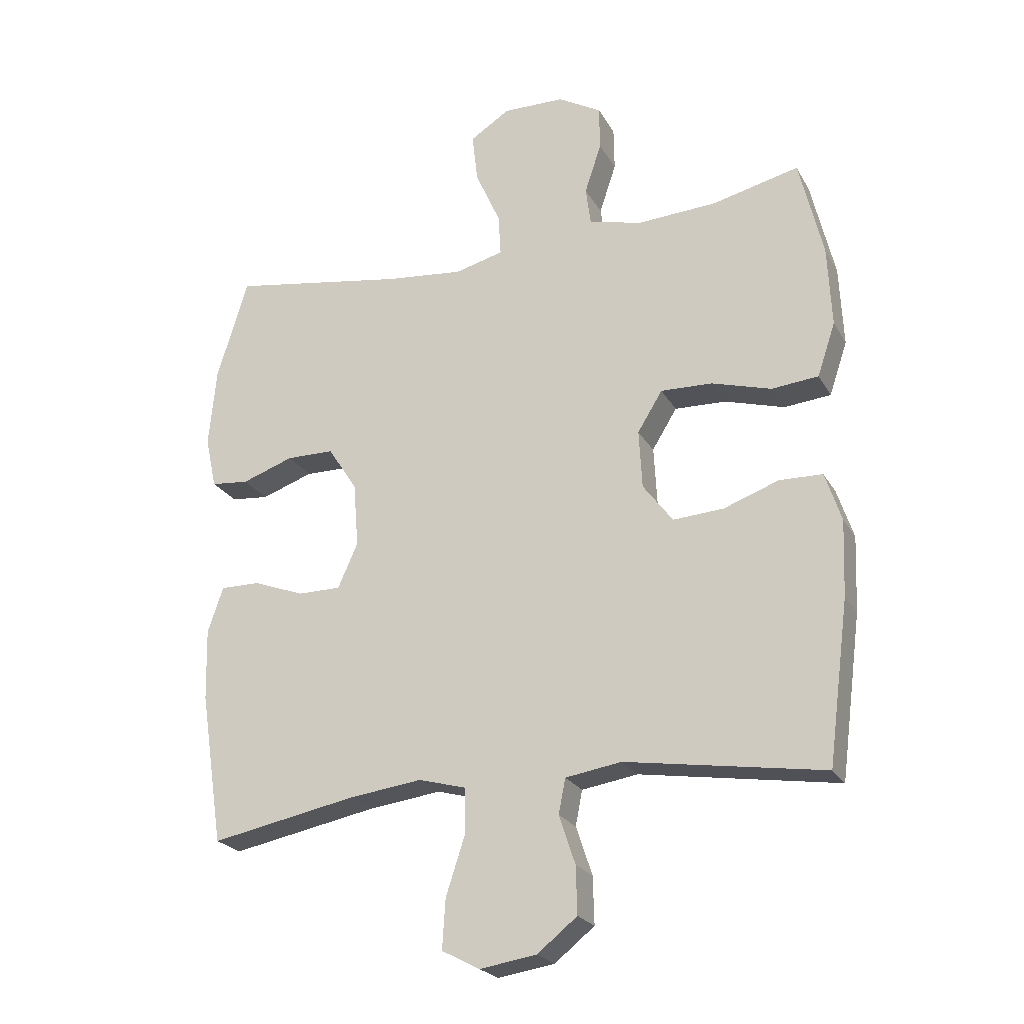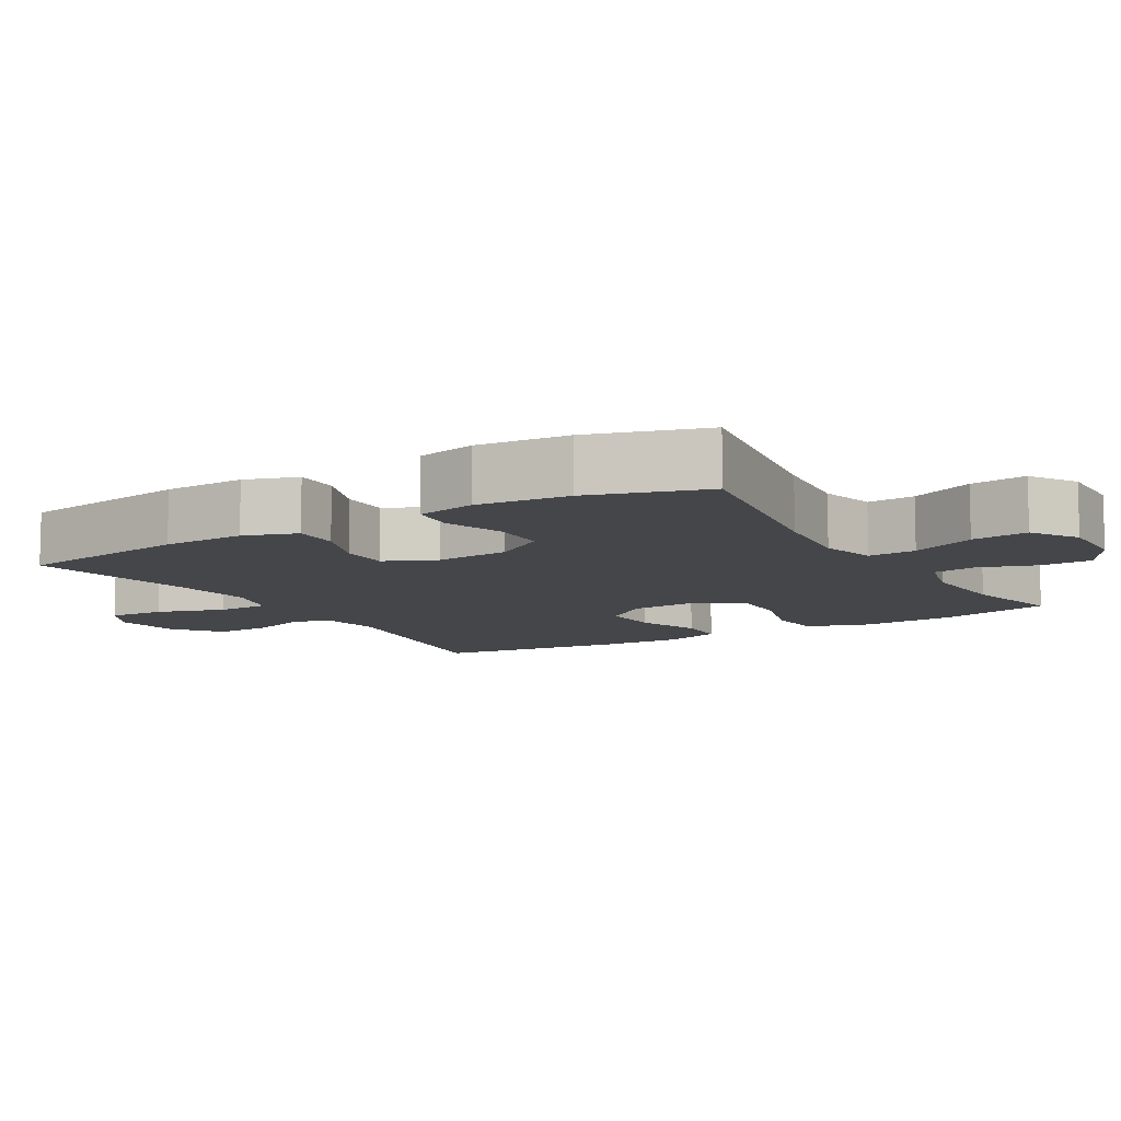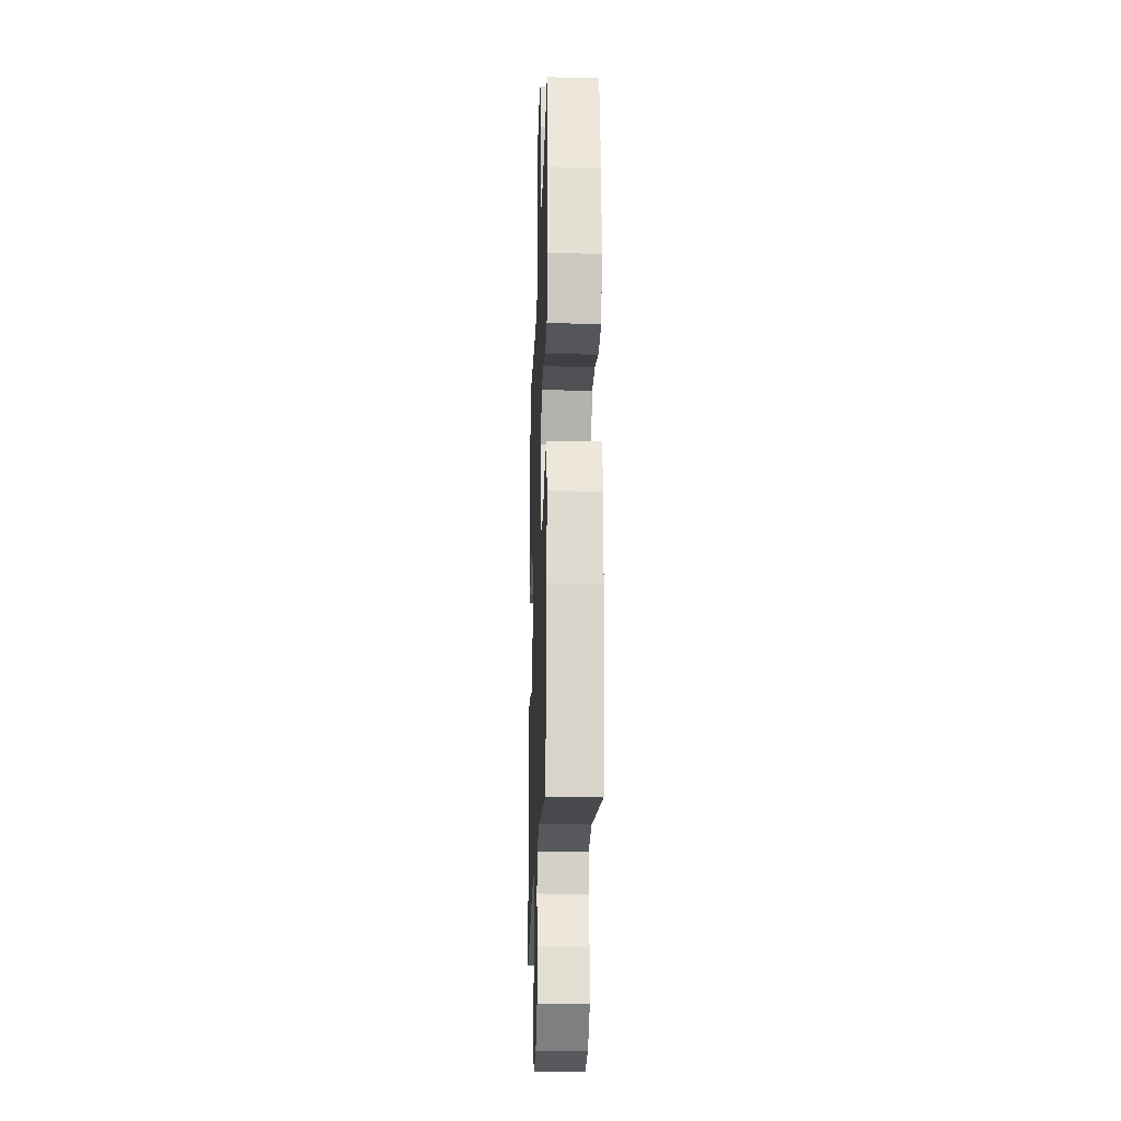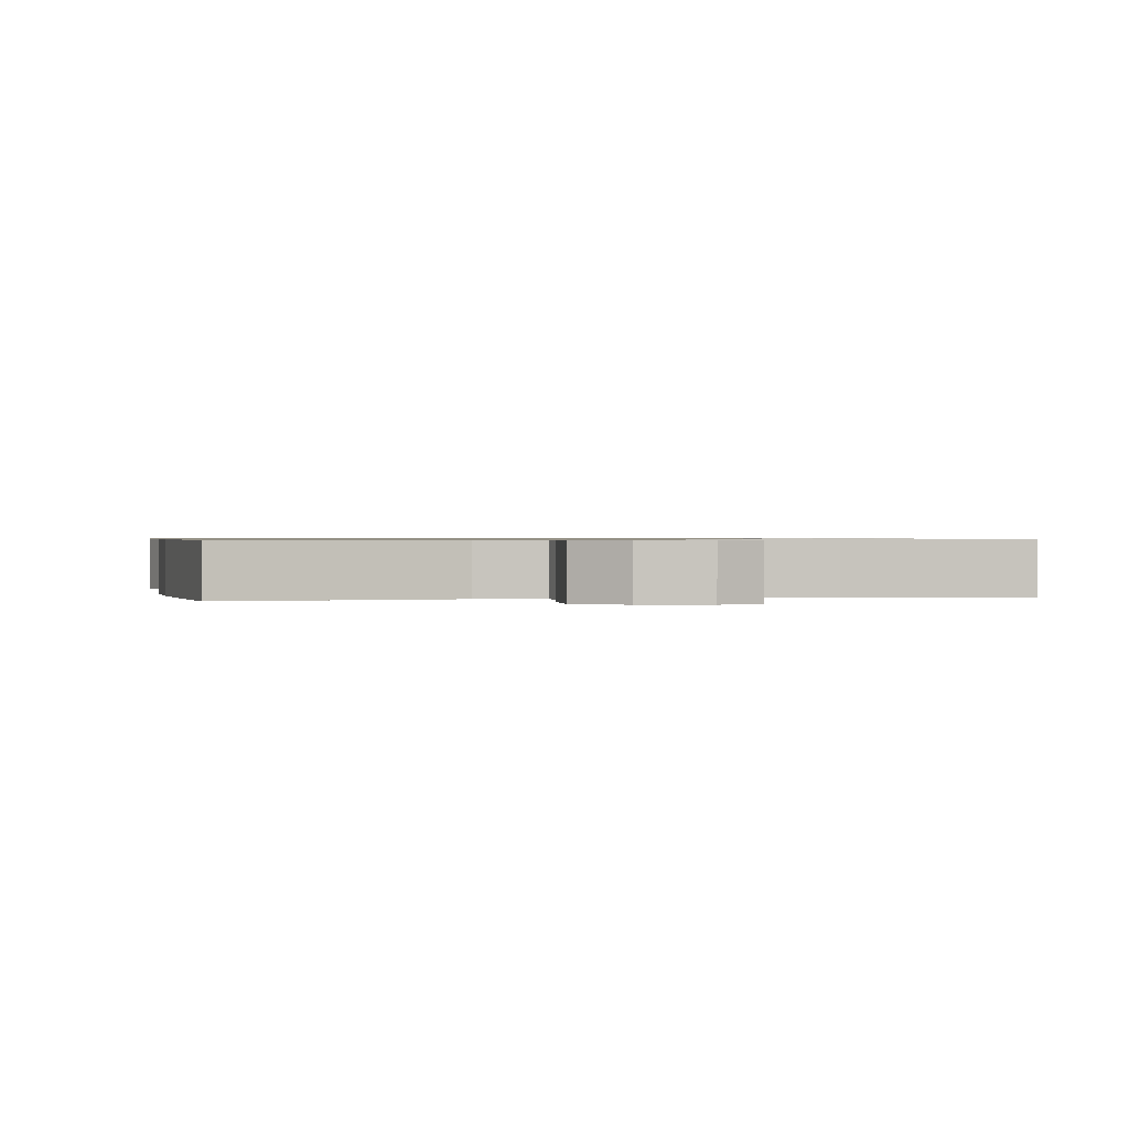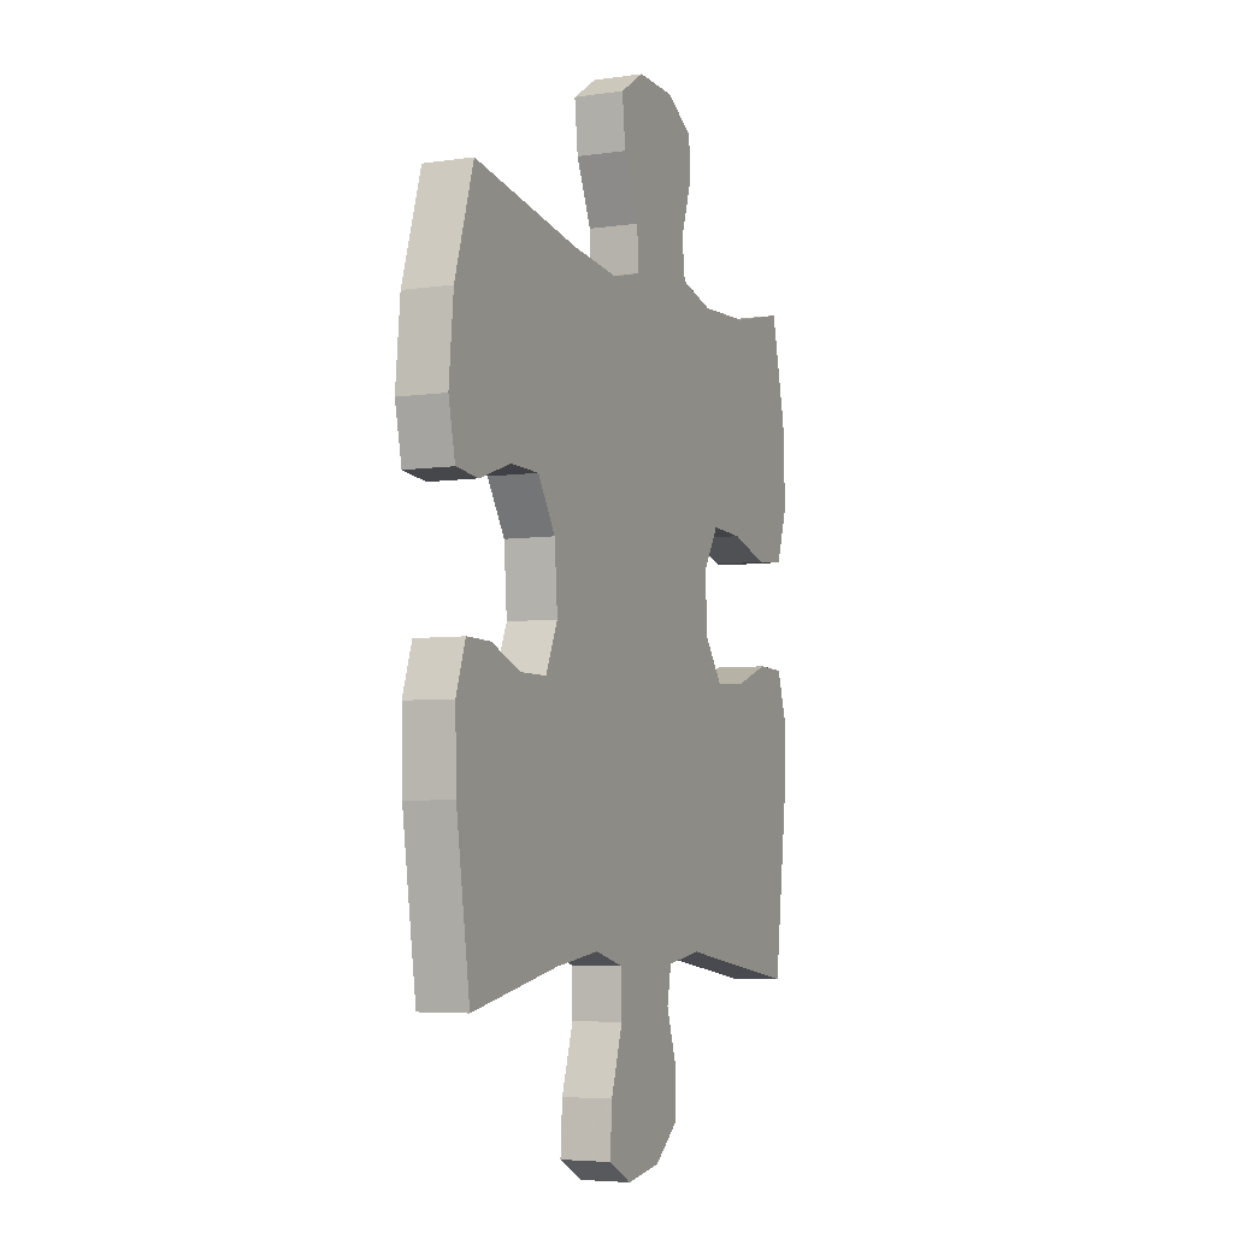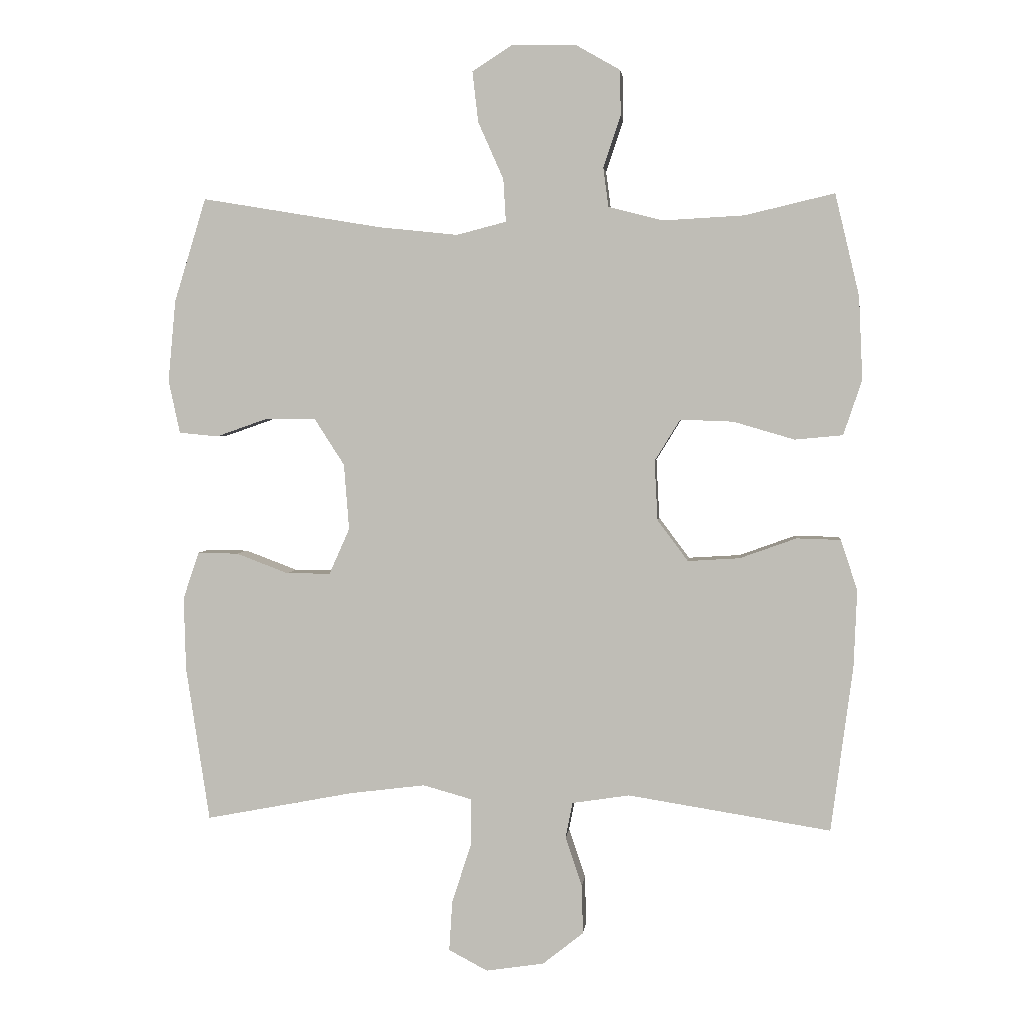
<metadata>
{"format":"obj","ext":"obj","renderer":"f3d","projection":"perspective","resolution":1024,"background":"white","views":[{"elev":-23.3,"azim":22.8,"up":"+Z"},{"elev":-9.7,"azim":-59.3,"up":"+Y"},{"elev":-21.0,"azim":88.1,"up":"+Z"},{"elev":0.7,"azim":169.9,"up":"+Y"},{"elev":-5.3,"azim":-66.0,"up":"+Z"},{"elev":3.1,"azim":6.1,"up":"+Z"}]}
</metadata>
<code>
v -0.5 0.07 -0.5
v -0.537 0.07 -0.257
v -0.54 0.07 -0.142
v -0.515 0.07 -0.068
v -0.451 0.07 -0.069
v -0.369 0.07 -0.1
v -0.3 0.07 -0.1
v -0.268 0.07 -0.028
v -0.276 0.07 0.075
v -0.323 0.07 0.148
v -0.4 0.07 0.149
v -0.483 0.07 0.12
v -0.544 0.07 0.126
v -0.562 0.07 0.209
v -0.55 0.07 0.337
v -0.5 0.07 0.5
v -0.217 0.07 0.453
v -0.093 0.07 0.44
v -0.015 0.07 0.46
v -0.019 0.07 0.527
v -0.059 0.07 0.617
v -0.068 0.07 0.696
v -0.004 0.07 0.737
v 0.095 0.07 0.735
v 0.165 0.07 0.695
v 0.166 0.07 0.624
v 0.139 0.07 0.543
v 0.147 0.07 0.482
v 0.232 0.07 0.46
v 0.36 0.07 0.467
v 0.5 0.07 0.5
v 0.538 0.07 0.34
v 0.544 0.07 0.21
v 0.515 0.07 0.124
v 0.44 0.07 0.117
v 0.344 0.07 0.145
v 0.261 0.07 0.148
v 0.221 0.07 0.083
v 0.226 0.07 -0.011
v 0.274 0.07 -0.075
v 0.355 0.07 -0.07
v 0.444 0.07 -0.038
v 0.513 0.07 -0.04
v 0.539 0.07 -0.119
v 0.534 0.07 -0.24
v 0.5 0.07 -0.5
v 0.182 0.07 -0.45
v 0.092 0.07 -0.464
v 0.081 0.07 -0.52
v 0.107 0.07 -0.598
v 0.109 0.07 -0.674
v 0.045 0.07 -0.725
v -0.046 0.07 -0.739
v -0.107 0.07 -0.707
v -0.102 0.07 -0.628
v -0.071 0.07 -0.533
v -0.072 0.07 -0.461
v -0.148 0.07 -0.44
v -0.266 0.07 -0.455
v -0.5 0 -0.5
v -0.537 0 -0.257
v -0.54 0 -0.142
v -0.515 0 -0.068
v -0.451 0 -0.069
v -0.369 0 -0.1
v -0.3 0 -0.1
v -0.268 0 -0.028
v -0.276 0 0.075
v -0.323 0 0.148
v -0.4 0 0.149
v -0.483 0 0.12
v -0.544 0 0.126
v -0.562 0 0.209
v -0.55 0 0.337
v -0.5 0 0.5
v -0.217 0 0.453
v -0.093 0 0.44
v -0.015 0 0.46
v -0.019 0 0.527
v -0.059 0 0.617
v -0.068 0 0.696
v -0.004 0 0.737
v 0.095 0 0.735
v 0.165 0 0.695
v 0.166 0 0.624
v 0.139 0 0.543
v 0.147 0 0.482
v 0.232 0 0.46
v 0.36 0 0.467
v 0.5 0 0.5
v 0.538 0 0.34
v 0.544 0 0.21
v 0.515 0 0.124
v 0.44 0 0.117
v 0.344 0 0.145
v 0.261 0 0.148
v 0.221 0 0.083
v 0.226 0 -0.011
v 0.274 0 -0.075
v 0.355 0 -0.07
v 0.444 0 -0.038
v 0.513 0 -0.04
v 0.539 0 -0.119
v 0.534 0 -0.24
v 0.5 0 -0.5
v 0.182 0 -0.45
v 0.092 0 -0.464
v 0.081 0 -0.52
v 0.107 0 -0.598
v 0.109 0 -0.674
v 0.045 0 -0.725
v -0.046 0 -0.739
v -0.107 0 -0.707
v -0.102 0 -0.628
v -0.071 0 -0.533
v -0.072 0 -0.461
v -0.148 0 -0.44
v -0.266 0 -0.455
f 54 55 56
f 53 54 56
f 52 53 56
f 51 52 56
f 50 51 56
f 49 50 56
f 48 49 56 57
f 47 48 57 58
f 45 46 47
f 44 45 47
f 43 44 47
f 42 43 47
f 41 42 47
f 40 41 47 58
f 34 35 36
f 33 34 36
f 32 33 36
f 31 32 36
f 30 31 36
f 29 30 36 37
f 28 29 37 38
f 25 26 27
f 24 25 27
f 23 24 27
f 22 23 27
f 21 22 27
f 20 21 27
f 19 20 27 28
f 28 38 39
f 19 28 39
f 18 19 39
f 15 16 17
f 14 15 17
f 13 14 17
f 12 13 17
f 11 12 17
f 10 11 17 18
f 4 5 6
f 3 4 6
f 2 3 6
f 1 2 6
f 59 1 6
f 59 6 7
f 59 7 8
f 58 59 8
f 40 58 8
f 39 40 8
f 9 10 18 39
f 8 9 39
f 115 114 113
f 115 113 112
f 115 112 111
f 115 111 110
f 115 110 109
f 115 109 108
f 116 115 108 107
f 117 116 107 106
f 106 105 104
f 106 104 103
f 106 103 102
f 106 102 101
f 106 101 100
f 117 106 100 99
f 95 94 93
f 95 93 92
f 95 92 91
f 95 91 90
f 95 90 89
f 96 95 89 88
f 97 96 88 87
f 86 85 84
f 86 84 83
f 86 83 82
f 86 82 81
f 86 81 80
f 86 80 79
f 87 86 79 78
f 98 97 87
f 98 87 78
f 98 78 77
f 76 75 74
f 76 74 73
f 76 73 72
f 76 72 71
f 76 71 70
f 77 76 70 69
f 65 64 63
f 65 63 62
f 65 62 61
f 65 61 60
f 65 60 118
f 66 65 118
f 67 66 118
f 67 118 117
f 67 117 99
f 67 99 98
f 98 77 69 68
f 98 68 67
f 1 60 61 2
f 2 61 62 3
f 3 62 63 4
f 4 63 64 5
f 5 64 65 6
f 6 65 66 7
f 7 66 67 8
f 8 67 68 9
f 9 68 69 10
f 10 69 70 11
f 11 70 71 12
f 12 71 72 13
f 13 72 73 14
f 14 73 74 15
f 15 74 75 16
f 16 75 76 17
f 17 76 77 18
f 18 77 78 19
f 19 78 79 20
f 20 79 80 21
f 21 80 81 22
f 22 81 82 23
f 23 82 83 24
f 24 83 84 25
f 25 84 85 26
f 26 85 86 27
f 27 86 87 28
f 28 87 88 29
f 29 88 89 30
f 30 89 90 31
f 31 90 91 32
f 32 91 92 33
f 33 92 93 34
f 34 93 94 35
f 35 94 95 36
f 36 95 96 37
f 37 96 97 38
f 38 97 98 39
f 39 98 99 40
f 40 99 100 41
f 41 100 101 42
f 42 101 102 43
f 43 102 103 44
f 44 103 104 45
f 45 104 105 46
f 46 105 106 47
f 47 106 107 48
f 48 107 108 49
f 49 108 109 50
f 50 109 110 51
f 51 110 111 52
f 52 111 112 53
f 53 112 113 54
f 54 113 114 55
f 55 114 115 56
f 56 115 116 57
f 57 116 117 58
f 58 117 118 59
f 59 118 60 1

</code>
